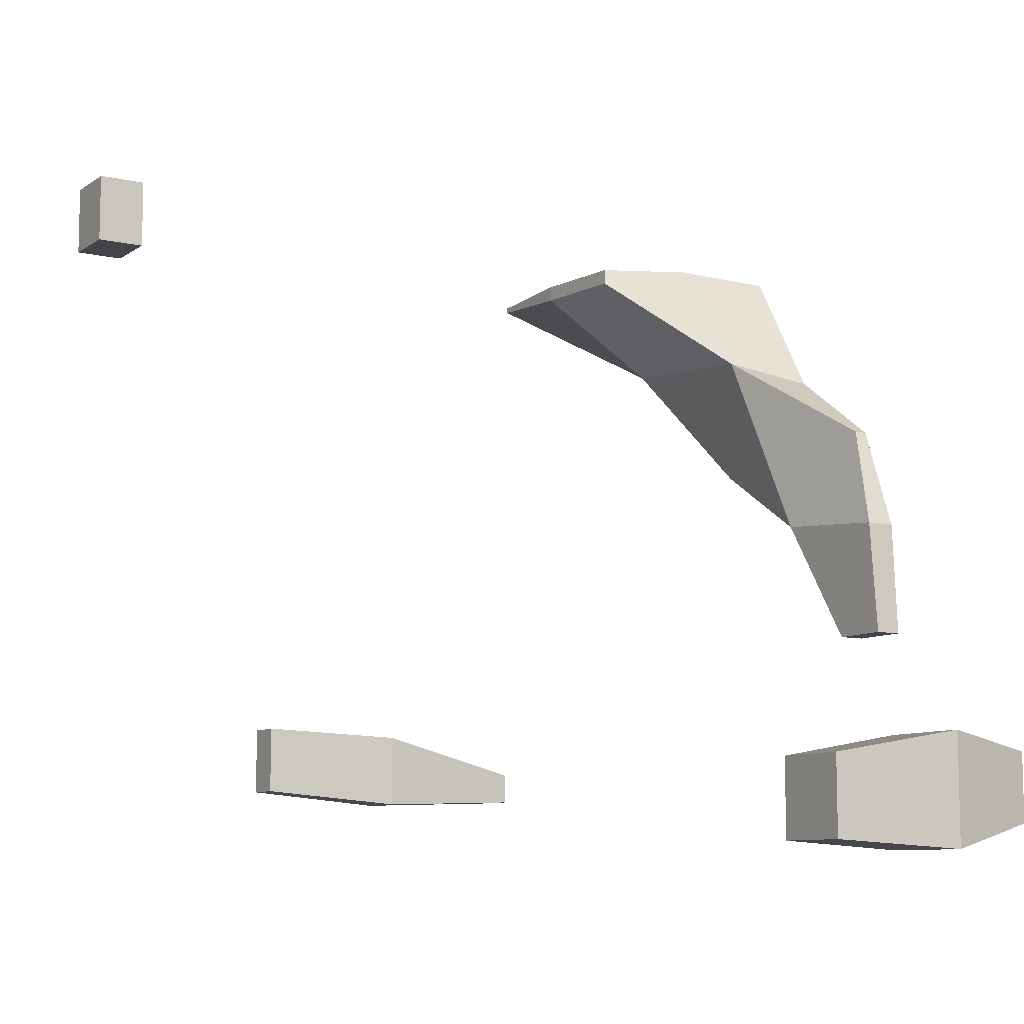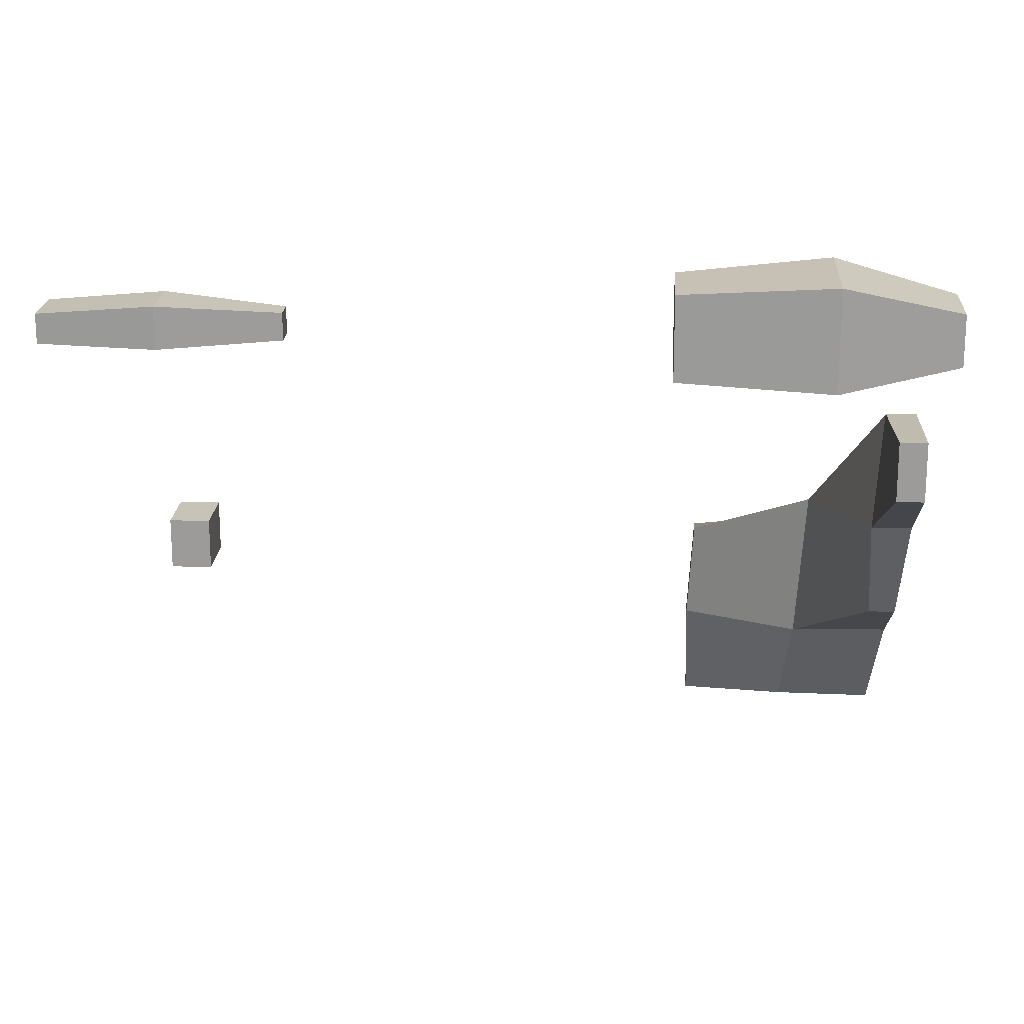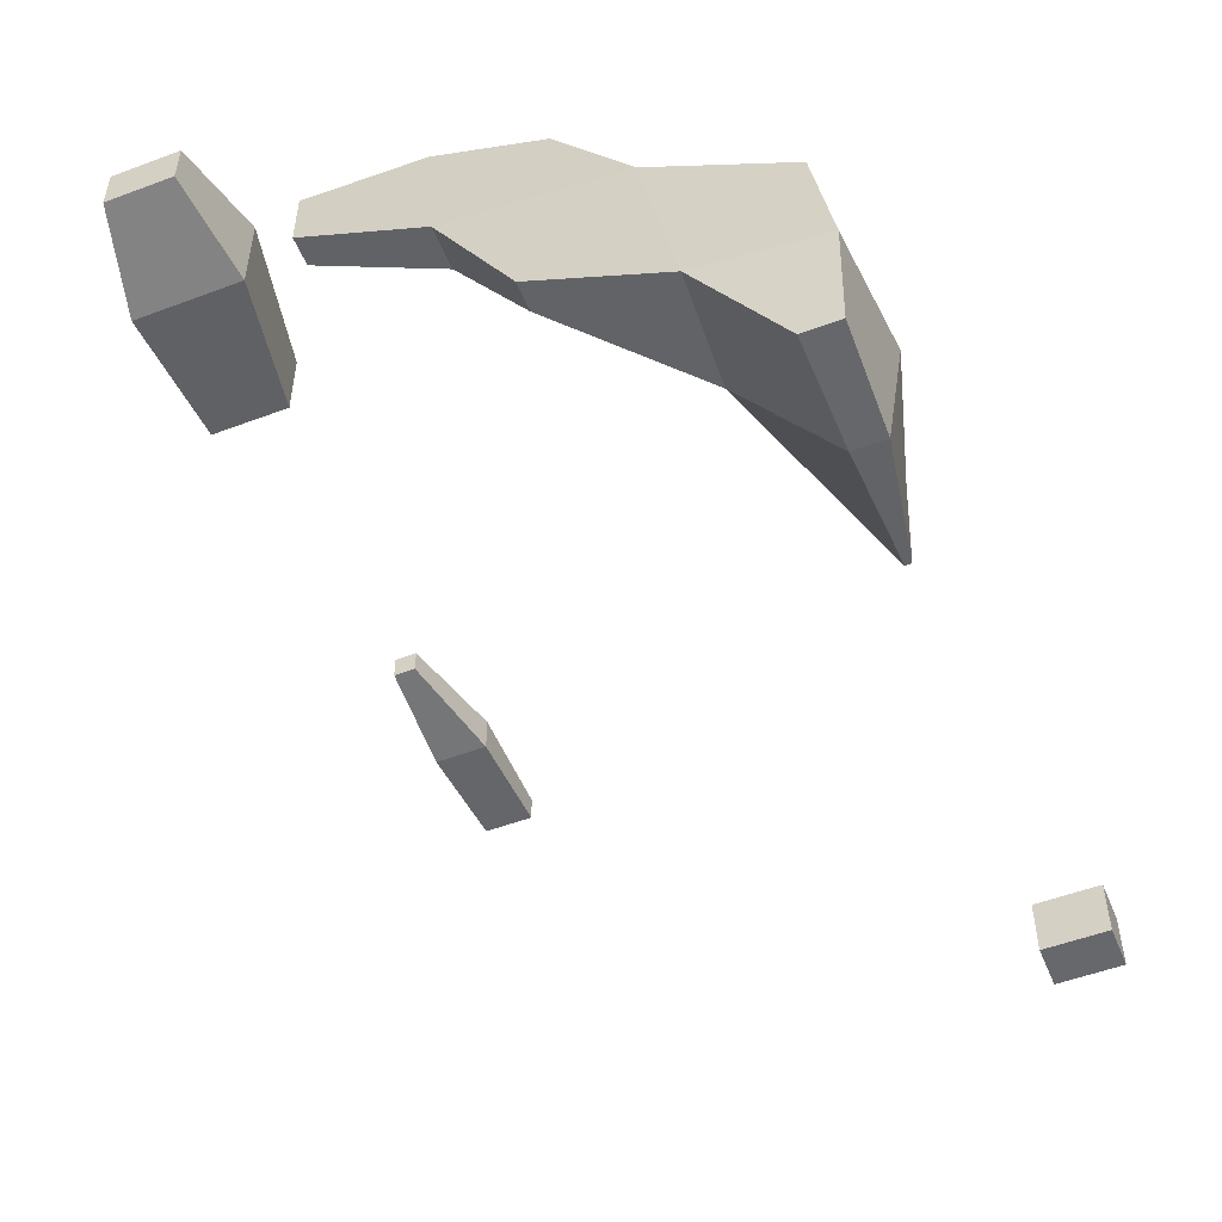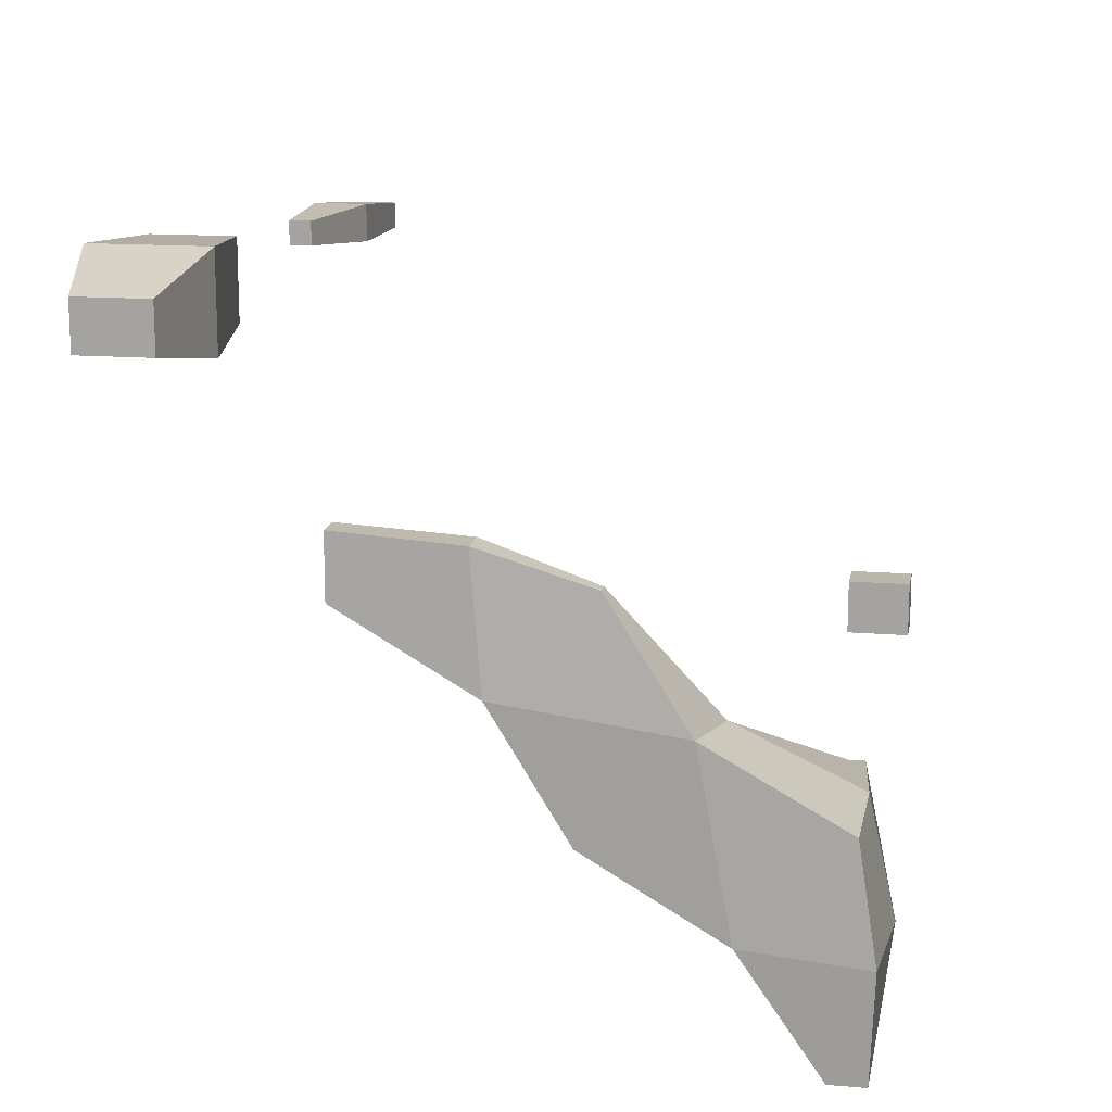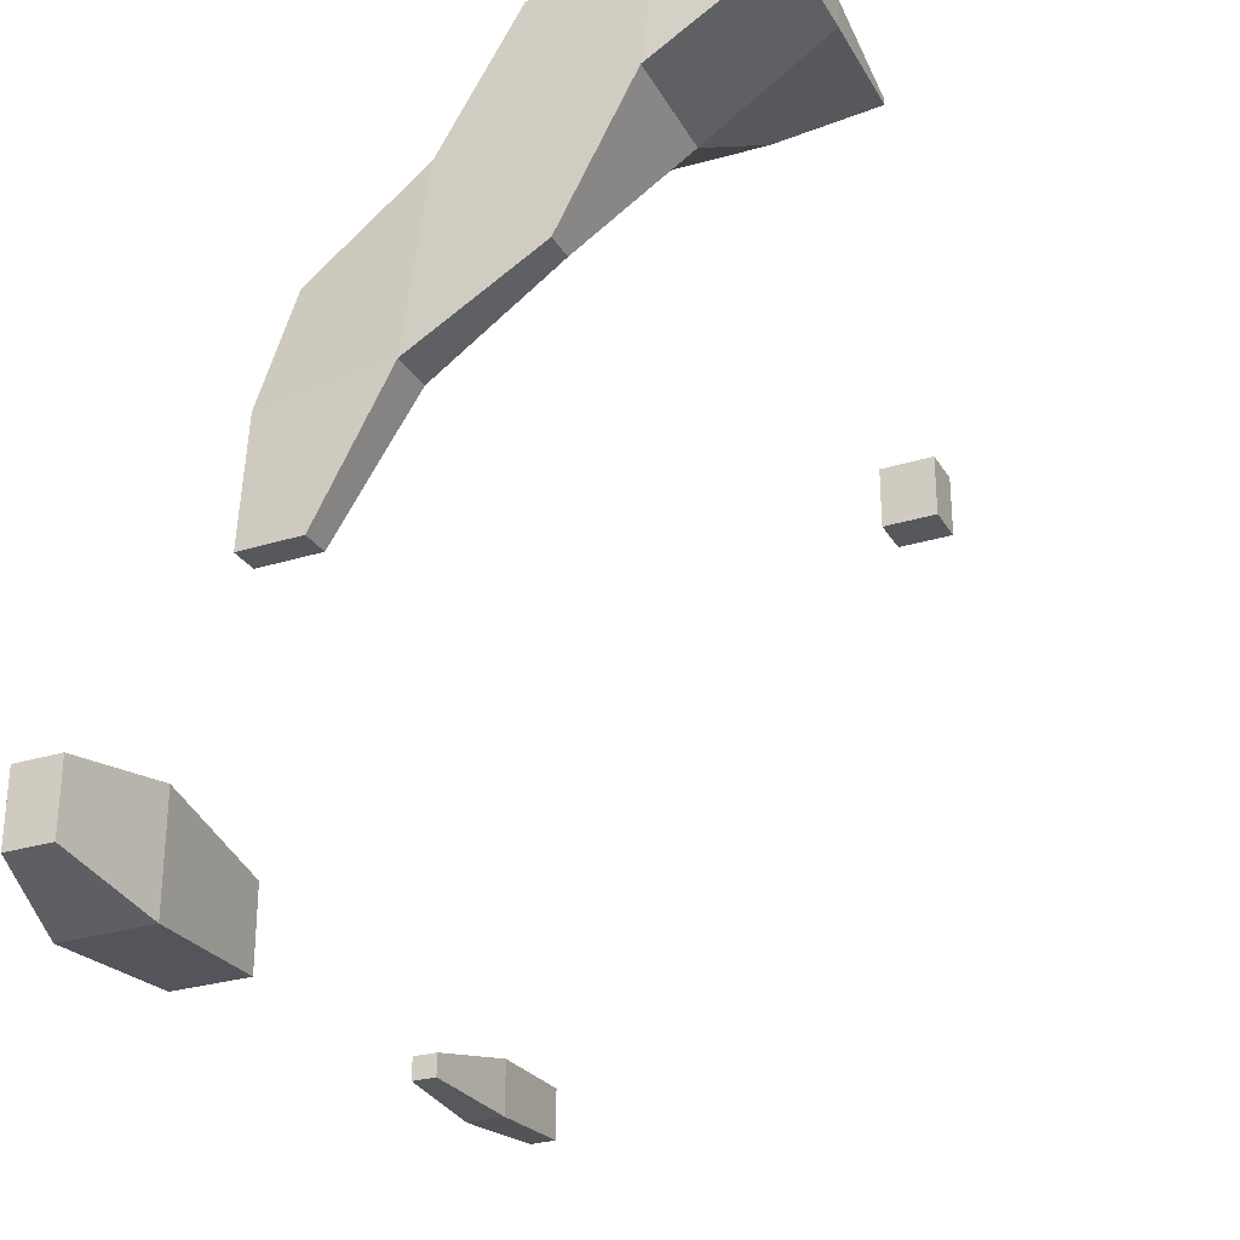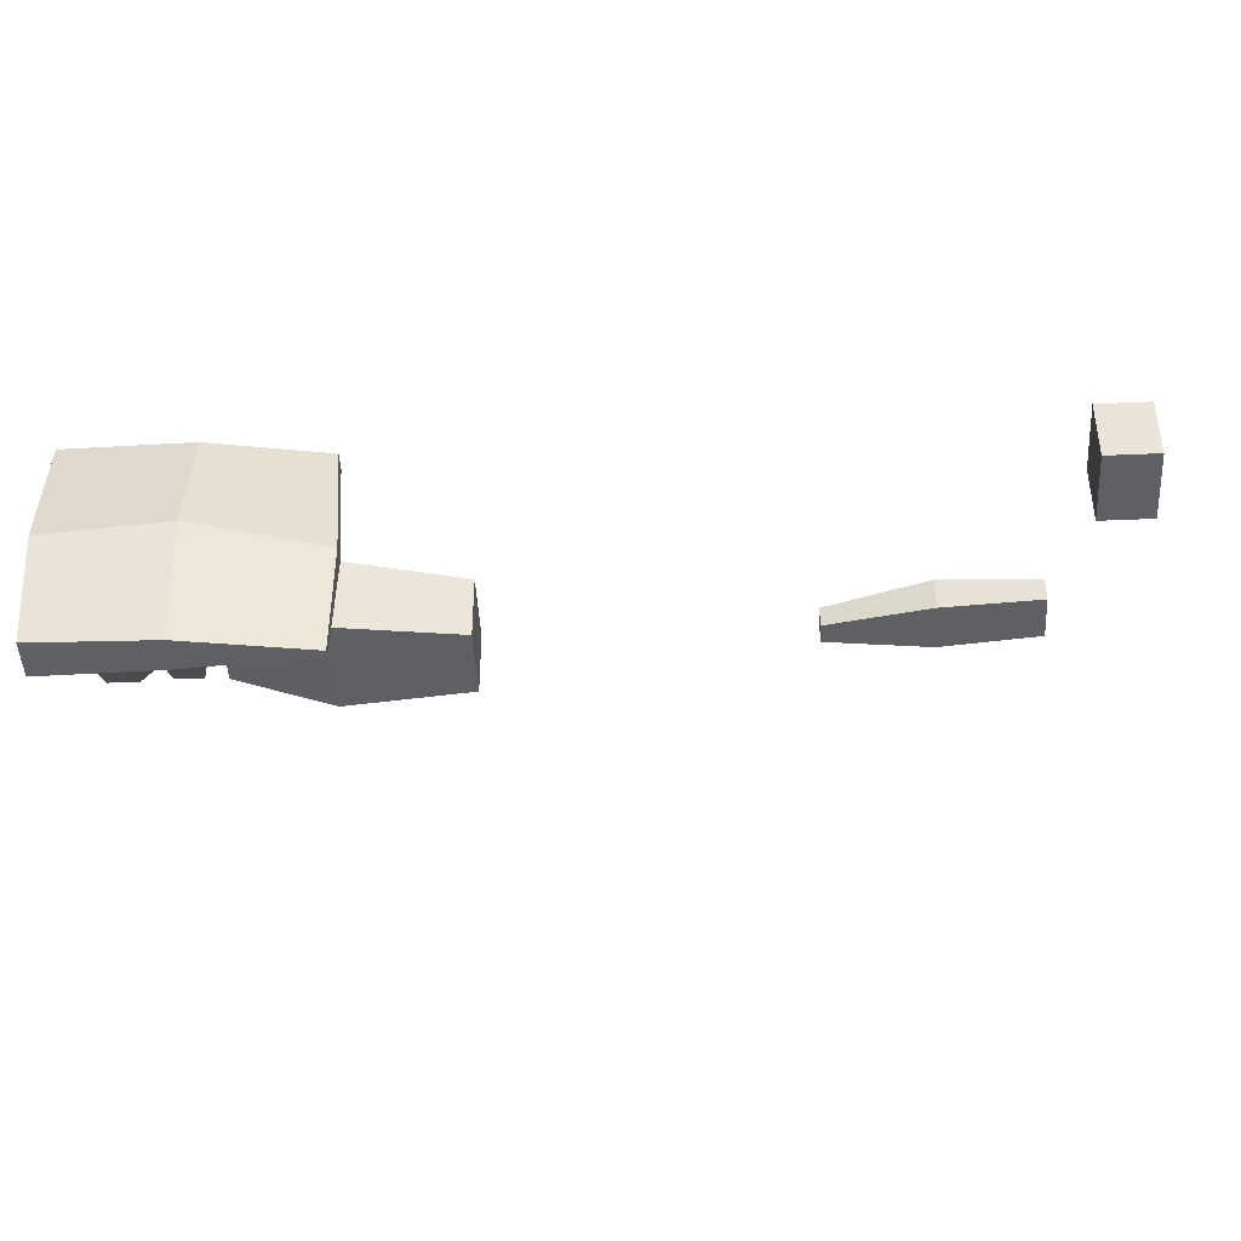
<metadata>
{"format":"obj","ext":"obj","renderer":"f3d","projection":"perspective","resolution":1024,"background":"white","views":[{"elev":-9.1,"azim":-31.2,"up":"+Y"},{"elev":19.6,"azim":3.4,"up":"+Z"},{"elev":-52.5,"azim":112.0,"up":"+Z"},{"elev":14.4,"azim":100.4,"up":"+Z"},{"elev":-28.0,"azim":115.3,"up":"+Y"},{"elev":-44.7,"azim":-177.0,"up":"+Z"}]}
</metadata>
<code>
o mesh22/mesh22-geometry#mesh22-geometry.076
v -0.0704 0.4595 -0.5807
v -0.0704 0.4595 -0.5794
v -0.0704 0.462 -0.5807
v -0.0704 0.462 -0.5794
v -0.065 0.459 -0.5808
v -0.065 0.459 -0.5788
v -0.065 0.4618 -0.5808
v -0.065 0.4618 -0.5788
v -0.0593 0.4592 -0.5803
v -0.0593 0.4592 -0.5791
v -0.0593 0.4604 -0.5803
v -0.0593 0.4604 -0.5791
v -0.04208 0.4578 -0.5816
v -0.04208 0.4578 -0.5777
v -0.04208 0.4619 -0.5816
v -0.04208 0.4619 -0.5777
v -0.035 0.4574 -0.5819
v -0.035 0.4574 -0.5772
v -0.03093 0.4691 -0.5908
v -0.035 0.4631 -0.5819
v -0.03093 0.4691 -0.5877
v -0.035 0.4631 -0.5772
v -0.03093 0.4792 -0.6006
v -0.0314 0.4755 -0.5945
v -0.03105 0.475 -0.5881
v -0.02954 0.4587 -0.5809
v -0.02954 0.4587 -0.5786
v -0.02954 0.4691 -0.5908
v -0.02954 0.4691 -0.5877
v -0.02954 0.4623 -0.5809
v -0.02954 0.4623 -0.5786
v -0.02954 0.4792 -0.6006
v -0.02932 0.4755 -0.5945
v -0.0295 0.475 -0.5881
v -0.07086 0.4876 -0.6021
v -0.07086 0.4876 -0.5992
v -0.07086 0.4909 -0.6021
v -0.07086 0.4909 -0.5992
v -0.06859 0.4876 -0.6021
v -0.06859 0.4876 -0.5992
v -0.06859 0.4909 -0.6021
v -0.06859 0.4909 -0.5992
v -0.04053 0.49 -0.61
v -0.0406 0.4896 -0.605
v -0.04027 0.4896 -0.5998
v -0.04053 0.4903 -0.61
v -0.0406 0.4904 -0.605
v -0.04027 0.4903 -0.5998
v -0.035 0.4898 -0.6102
v -0.03456 0.4855 -0.6044
v -0.03403 0.4849 -0.5962
v -0.03047 0.4803 -0.5897
v -0.035 0.4913 -0.6102
v -0.035 0.4921 -0.605
v -0.035 0.4908 -0.5993
v -0.0298 0.4897 -0.6102
v -0.02933 0.4858 -0.6044
v -0.02932 0.4842 -0.5956
v -0.02979 0.4803 -0.5897
v -0.0298 0.4914 -0.6102
v -0.0295 0.4916 -0.605
v -0.02954 0.4908 -0.5994
f 4 3 1 2
f 6 2 1 5
f 3 7 5 1
f 4 8 7 3
f 8 4 2 6
f 10 6 5 9
f 7 11 9 5
f 11 12 10 9
f 8 12 11 7
f 12 8 6 10
f 16 15 13 14
f 18 14 13 17
f 15 20 17 13
f 16 22 20 15
f 22 16 14 18
f 25 24 19 21
f 27 18 17 26
f 29 21 19 28
f 20 30 26 17
f 30 31 27 26
f 22 31 30 20
f 31 22 18 27
f 33 24 23 32
f 24 33 28 19
f 33 34 29 28
f 34 25 21 29
f 38 37 35 36
f 40 36 35 39
f 37 41 39 35
f 41 42 40 39
f 38 42 41 37
f 42 38 36 40
f 47 46 43 44
f 48 47 44 45
f 50 44 43 49
f 51 50 23 24
f 51 45 44 50
f 52 51 24 25
f 46 53 49 43
f 47 54 53 46
f 48 55 54 47
f 55 48 45 51
f 57 50 49 56
f 50 57 32 23
f 57 58 33 32
f 58 59 34 33
f 52 59 58 51
f 59 52 25 34
f 53 60 56 49
f 60 61 57 56
f 54 61 60 53
f 61 62 58 57
f 55 62 61 54
f 62 55 51 58

</code>
